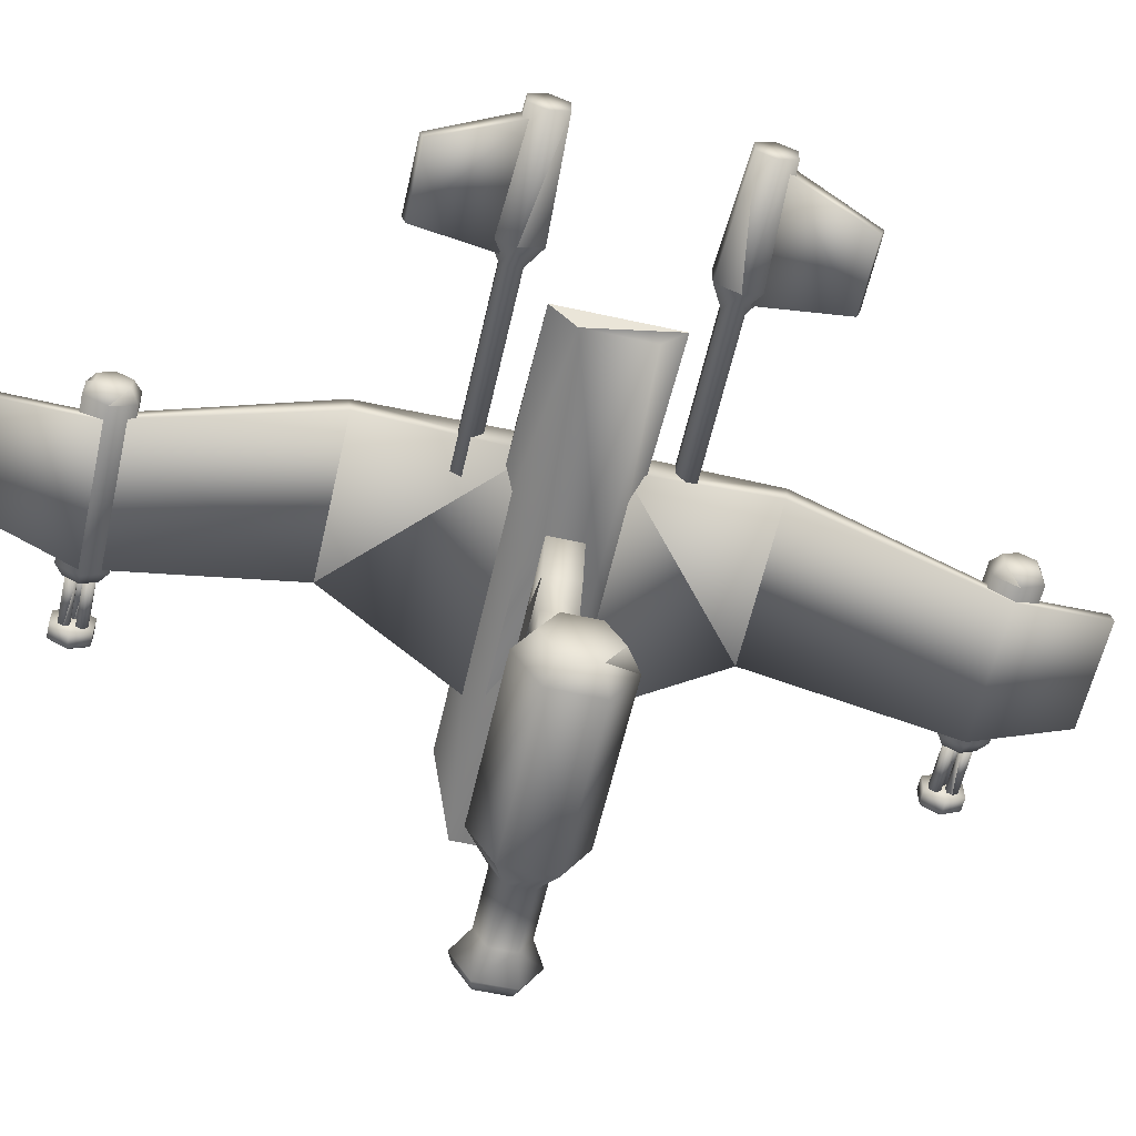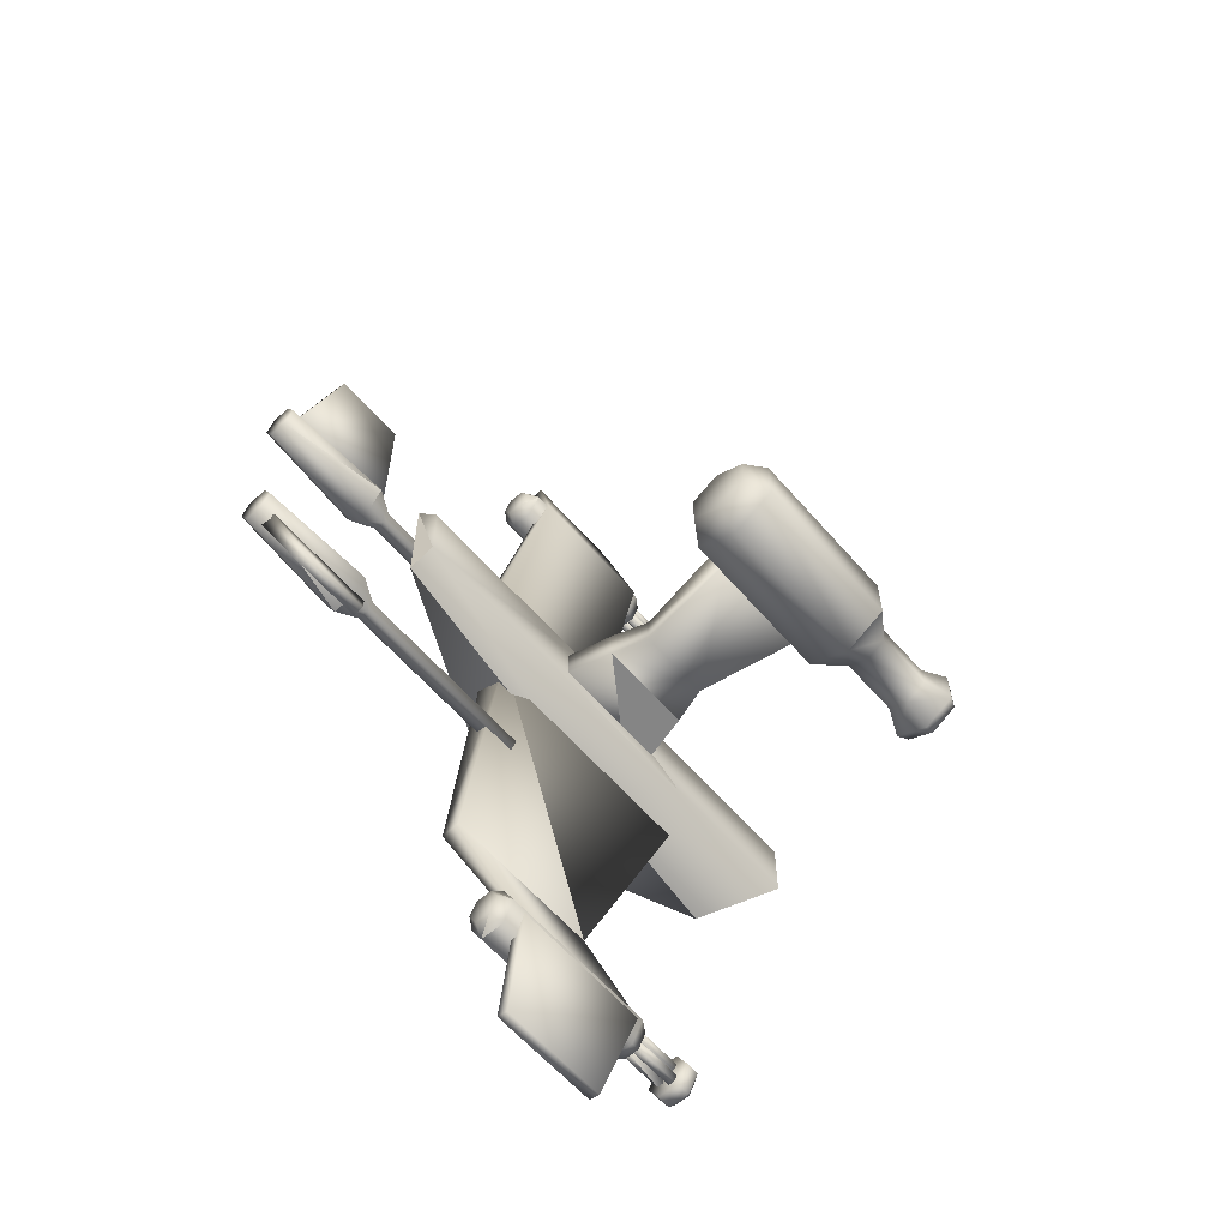
<metadata>
{"format":"obj","ext":"obj","renderer":"f3d","projection":"perspective","resolution":1024,"background":"white","views":[{"elev":-59.9,"azim":-102.8,"up":"+Y"},{"elev":-61.8,"azim":-49.0,"up":"+Z"}]}
</metadata>
<code>
g default
v 1.032 2.135 -0.5688
v 1.032 2.135 0.4642
v -0.2158 2.135 -0.0523
v 1.434 7.424 -0.4681
v -0.2036 7.424 -0.08522
v 1.434 7.424 0.2977
v 0.6347 4.647 -0.4652
v 0.6347 4.647 0.2947
v 0.9013 5.475 -0.4712
v 0.9013 5.475 0.3007
v -1.464 2.135 0.4642
v -1.822 7.424 0.2977
v -1.086 4.647 0.2947
v -1.353 5.475 0.3007
v 0.9013 5.475 0.3007
v -1.464 2.135 -0.5688
v -1.822 7.424 -0.4681
v -1.086 4.647 -0.4652
v -1.353 5.475 -0.4712
v -1.353 5.475 -0.4712
v 1.434 7.424 -0.4681
v 0.9013 5.475 -0.4712
v -2.653 1.358 -0.8149
v -2.653 0.6742 -0.4199
v -2.653 1.358 -0.02487
v 4.655 1.334 -0.7812
v 4.655 1.334 -0.02487
v 4.655 0.6983 -0.403
v -2.137 1.358 -1.184
v -2.137 0.3566 -0.6046
v 1.627 1.358 -1.184
v 1.627 0.3566 -0.6046
v 2.362 1.348 -0.5883
v 2.362 0.8604 -0.3066
v 1.627 0.3566 -0.6046
v 3.777 1.341 -0.5883
v 3.777 0.8526 -0.3066
v 4.381 1.334 -0.9212
v 4.381 0.5784 -0.473
v -2.653 0.6742 0.3702
v 4.655 0.6983 0.3533
v -2.137 0.3566 0.5548
v 1.627 0.3566 0.5548
v 2.362 0.8604 0.2568
v 3.777 0.8526 0.2568
v 4.381 0.5784 0.4233
v -2.653 1.358 0.7652
v 4.655 1.334 0.7314
v -2.137 1.358 1.135
v -2.653 0.6742 0.3702
v 1.627 1.358 1.135
v 2.362 1.348 0.5386
v 3.777 1.341 0.5386
v 4.381 1.334 0.8715
v -2.653 2.043 0.3702
v 4.655 1.97 0.3533
v -2.137 2.36 0.5548
v 1.627 2.36 0.5548
v 2.362 1.836 0.2568
v 3.777 1.828 0.2568
v 4.381 2.09 0.4233
v -2.653 2.043 -0.4199
v 4.655 1.97 -0.403
v -2.137 2.36 -0.6046
v 1.627 2.36 -0.6046
v 2.362 1.836 -0.3066
v 1.627 2.36 0.5548
v 3.777 1.828 -0.3066
v 4.381 2.09 -0.473
v 5.608 6.514 -0.8296
v 2.107 6.514 -0.8296
v 0.5272 7.798 -1.422
v 5.608 6.514 0.6847
v 0.5272 7.798 1.211
v 2.107 6.514 0.6847
v -0.987 6.514 -0.8296
v -0.987 6.514 0.6847
v 2.107 6.514 -0.8296
v -5.925 6.514 -0.8296
v -5.925 6.514 0.6847
v -6.057 6.975 -1.422
v -6.057 6.975 1.211
v -5.925 6.514 -0.8296
v -6.057 6.975 1.211
v -6.057 6.975 -1.422
v -6.057 6.975 -1.422
v -1.547 9.146 -1.275
v 0.5272 7.798 -1.422
v -6.057 6.975 1.211
v 0.5272 7.798 1.211
v -1.547 9.146 0.9985
v 2.382 9.316 -1.203
v 2.382 9.316 0.9263
v 4.697 8.223 -1.393
v 4.697 8.223 1.117
v 4.697 8.223 -1.393
v 4.697 8.223 1.117
v 5.608 6.514 0.6847
v 4.697 8.223 -1.393
v 5.608 6.514 -0.8296
v 3.48 7.835 -8.896
v 3.48 8.01 -9.218
v 3.48 8.184 -8.896
v 3.041 8.086 -9.331
v 3.041 7.835 -8.896
v 3.041 8.337 -8.896
v 3.37 8.086 -9.331
v 3.37 8.337 -8.896
v 3.48 7.66 -9.218
v 3.041 7.584 -9.331
v 3.37 7.584 -9.331
v 3.48 7.485 -8.896
v 3.041 7.333 -8.896
v 3.37 7.333 -8.896
v 3.48 7.66 -9.218
v 3.48 7.66 -8.573
v 3.041 7.584 -8.461
v 3.37 7.584 -8.461
v 3.48 8.01 -8.573
v 3.041 8.086 -8.461
v 3.37 8.086 -8.461
v 3.059 7.738 -9.056
v 3.059 7.596 -9.059
v 3.059 7.673 -9.178
v 1.932 7.596 -9.059
v 1.932 7.738 -9.056
v 1.932 7.673 -9.178
v 3.059 7.661 -8.936
v 1.932 7.661 -8.936
v 3.059 7.596 -9.059
v 3.059 7.803 -8.934
v 1.932 7.803 -8.934
v 3.059 7.88 -9.053
v 1.932 7.88 -9.053
v 3.059 7.803 -8.934
v 3.059 7.815 -9.175
v 1.932 7.815 -9.175
v 3.059 7.673 9.062
v 3.059 7.596 8.943
v 3.059 7.738 8.94
v 1.932 7.673 9.062
v 1.932 7.738 8.94
v 1.932 7.596 8.943
v 3.059 7.661 8.821
v 1.932 7.661 8.821
v 3.059 7.596 8.943
v 3.059 7.803 8.818
v 1.932 7.803 8.818
v 3.059 7.88 8.937
v 1.932 7.88 8.937
v 3.059 7.803 8.818
v 3.059 7.815 9.06
v 1.932 7.815 9.06
v 3.059 7.742 -8.701
v 3.059 7.815 -8.579
v 3.059 7.673 -8.581
v 1.932 7.815 -8.579
v 1.932 7.742 -8.701
v 1.932 7.673 -8.581
v 3.059 7.884 -8.699
v 1.932 7.884 -8.699
v 3.059 7.815 -8.579
v 3.059 7.811 -8.821
v 1.932 7.811 -8.821
v 3.059 7.669 -8.823
v 1.932 7.669 -8.823
v 3.059 7.811 -8.821
v 3.059 7.6 -8.703
v 1.932 7.6 -8.703
v 3.059 7.673 8.466
v 3.059 7.815 8.463
v 3.059 7.742 8.585
v 1.932 7.673 8.466
v 1.932 7.742 8.585
v 1.932 7.815 8.463
v 3.059 7.884 8.583
v 1.932 7.884 8.583
v 3.059 7.815 8.463
v 3.059 7.811 8.705
v 1.932 7.811 8.705
v 3.059 7.669 8.707
v 1.932 7.669 8.707
v 3.059 7.811 8.705
v 3.059 7.6 8.588
v 1.932 7.6 8.588
v 1.131 8.178 -11.11
v 1.131 7.929 -11.16
v -0.1531 8.075 -11.12
v 2.756 7.891 -1.277
v -0.08726 7.479 -1.074
v 2.756 7.174 -0.9554
v 1.541 7.579 -8.976
v 1.541 7.317 -8.957
v 1.885 9.518 -4.488
v 1.885 9.071 -4.43
v -1.437 7.929 -11.16
v -2.93 7.174 -0.9554
v -1.735 7.317 -8.957
v -2.059 9.071 -4.43
v 1.885 9.071 -4.43
v -1.437 8.178 -11.11
v -2.93 7.891 -1.277
v -1.735 7.579 -8.976
v -2.059 9.518 -4.488
v -2.059 9.518 -4.488
v 2.756 7.891 -1.277
v 1.885 9.518 -4.488
v -0.1531 8.01 10.91
v 1.131 7.863 10.95
v 1.131 8.112 10.9
v 2.756 7.108 0.7411
v -0.08726 7.413 0.8601
v 2.756 7.825 1.063
v 1.541 7.513 8.762
v 1.541 7.251 8.742
v 1.885 9.005 4.216
v 1.885 9.452 4.273
v -1.437 7.863 10.95
v -2.93 7.108 0.7411
v -1.735 7.251 8.742
v -2.059 9.005 4.216
v 1.885 9.005 4.216
v -1.437 8.112 10.9
v -2.93 7.825 1.063
v -1.735 7.513 8.762
v -2.059 9.452 4.273
v 1.885 9.452 4.273
v 2.756 7.825 1.063
v -2.059 9.452 4.273
v 3.059 8.174 8.768
v 3.059 8.105 8.893
v 3.059 8.036 8.768
v 1.932 8.174 8.768
v 1.932 8.036 8.768
v 1.932 8.105 8.893
v 3.059 7.966 8.893
v 1.932 7.966 8.893
v 3.059 8.105 8.893
v 3.059 7.897 8.768
v 1.932 7.897 8.768
v 3.059 7.966 8.644
v 1.932 7.966 8.644
v 3.059 7.897 8.768
v 3.059 8.105 8.644
v 1.932 8.105 8.644
v 3.059 8.036 -8.884
v 3.059 8.105 -9.008
v 3.059 8.174 -8.884
v 1.932 8.105 -9.008
v 1.932 8.036 -8.884
v 1.932 8.174 -8.884
v 3.059 7.966 -9.008
v 1.932 7.966 -9.008
v 3.059 8.105 -9.008
v 3.059 7.897 -8.884
v 1.932 7.897 -8.884
v 3.059 7.966 -8.76
v 1.932 7.966 -8.76
v 3.059 7.897 -8.884
v 3.059 8.105 -8.76
v 1.932 8.105 -8.76
v 3.48 8.184 8.78
v 3.48 8.01 9.103
v 3.48 7.835 8.78
v 3.041 8.337 8.78
v 3.041 7.835 8.78
v 3.041 8.086 9.215
v 3.37 8.337 8.78
v 3.37 8.086 9.215
v 3.48 7.66 9.103
v 3.041 7.584 9.215
v 3.37 7.584 9.215
v 3.48 7.485 8.78
v 3.041 7.333 8.78
v 3.37 7.333 8.78
v 3.48 7.66 9.103
v 3.48 7.66 8.458
v 3.041 7.584 8.346
v 3.37 7.584 8.346
v 3.48 8.01 8.458
v 3.041 8.086 8.346
v 3.37 8.086 8.346
v 1.96 7.843 -8.879
v 1.96 8.023 -9.226
v 1.96 8.203 -8.879
v -2.329 8.024 -9.225
v -2.329 7.843 -8.879
v -2.329 8.204 -8.879
v 1.668 8.385 -8.879
v 1.668 8.114 -9.409
v -2.06 8.114 -9.409
v -2.06 8.385 -8.879
v 1.96 7.663 -9.226
v -2.329 7.662 -9.225
v 1.668 7.572 -9.409
v -2.06 7.572 -9.409
v -2.06 8.114 -9.409
v 1.96 7.483 -8.879
v -2.329 7.482 -8.879
v 1.668 7.301 -8.879
v -2.06 7.301 -8.879
v 1.96 7.663 -8.531
v -2.329 7.662 -8.532
v 1.668 7.572 -8.348
v -2.06 7.572 -8.348
v -2.06 7.301 -8.879
v 1.96 8.023 -8.531
v -2.329 8.024 -8.532
v 1.668 8.114 -8.348
v -2.06 8.114 -8.348
v 1.96 8.203 8.763
v 1.96 8.023 9.11
v 1.96 7.843 8.763
v -2.329 8.204 8.763
v -2.329 7.843 8.763
v -2.329 8.024 9.11
v 1.668 8.385 8.763
v 1.668 8.114 9.294
v -2.06 8.385 8.763
v -2.06 8.114 9.294
v 1.96 7.663 9.11
v -2.329 7.662 9.11
v 1.668 7.572 9.294
v -2.06 7.572 9.294
v -2.06 8.114 9.294
v 1.96 7.483 8.763
v -2.329 7.482 8.763
v 1.668 7.301 8.763
v -2.06 7.301 8.763
v 1.96 7.663 8.416
v -2.329 7.662 8.416
v 1.668 7.572 8.232
v -2.06 7.572 8.232
v -2.06 7.301 8.763
v 1.96 8.023 8.416
v -2.329 8.024 8.416
v 1.668 8.114 8.232
v -2.06 8.114 8.232
v -6.959 7.374 -4.318
v -8.622 7.139 -4.228
v -8.622 7.374 -4.318
v -6.959 7.139 -4.228
v -6.449 8.115 -2.54
v -6.449 7.808 -2.422
v -9.132 8.115 -2.54
v -9.132 7.808 -2.422
v -8.622 7.374 4.203
v -8.622 7.139 4.112
v -6.959 7.374 4.203
v -6.959 7.139 4.112
v -6.449 8.115 2.425
v -6.449 7.808 2.307
v -9.132 8.115 2.425
v -9.132 7.808 2.307
v -1.775 8.066 -2.154
v -1.775 8.186 -2.386
v -1.775 8.306 -2.154
v -9.412 8.269 -2.56
v -9.412 8.066 -2.154
v -9.412 8.472 -2.154
v -6.208 8.306 -2.154
v -6.208 8.186 -2.386
v -6.757 8.332 -2.682
v -6.757 8.599 -2.154
v -1.775 7.946 -2.386
v -9.412 7.863 -2.56
v -6.208 7.946 -2.386
v -6.757 7.799 -2.682
v -6.757 8.332 -2.682
v -1.775 7.826 -2.154
v -9.412 7.659 -2.154
v -6.208 7.826 -2.154
v -6.757 7.533 -2.154
v -1.775 7.946 -1.921
v -9.412 7.863 -1.748
v -6.208 7.946 -1.921
v -6.757 7.799 -1.625
v -6.757 7.533 -2.154
v -1.775 8.186 -1.921
v -9.412 8.269 -1.748
v -6.208 8.186 -1.921
v -6.757 8.332 -1.625
v -1.775 8.306 2.038
v -1.775 8.186 2.27
v -1.775 8.066 2.038
v -9.412 8.472 2.038
v -9.412 8.066 2.038
v -9.412 8.269 2.444
v -6.208 8.306 2.038
v -6.208 8.186 2.27
v -6.757 8.599 2.038
v -6.757 8.332 2.567
v -1.775 7.946 2.27
v -9.412 7.863 2.444
v -6.208 7.946 2.27
v -6.757 7.799 2.567
v -6.757 8.332 2.567
v -1.775 7.826 2.038
v -9.412 7.659 2.038
v -6.208 7.826 2.038
v -6.757 7.533 2.038
v -1.775 7.946 1.806
v -9.412 7.863 1.632
v -6.208 7.946 1.806
v -6.757 7.799 1.509
v -6.757 7.533 2.038
v -1.775 8.186 1.806
v -9.412 8.269 1.632
v -6.208 8.186 1.806
v -6.757 8.332 1.509
g Mesh
f 1 2 3
f 4 5 6
f 1 7 2
f 7 8 2
f 7 9 10
f 7 10 8
f 9 4 10
f 4 6 10
f 2 11 3
f 6 5 12
f 2 8 13
f 2 13 11
f 8 10 13
f 10 14 13
f 10 6 12
f 15 12 14
f 11 16 3
f 12 5 17
f 11 13 16
f 13 18 16
f 13 14 19
f 13 19 18
f 14 12 19
f 12 17 19
f 16 1 3
f 17 5 4
f 16 18 7
f 16 7 1
f 18 19 7
f 19 9 7
f 19 17 4
f 20 21 22
f 23 24 25
f 26 27 28
f 23 29 30
f 23 30 24
f 29 31 30
f 31 32 30
f 31 33 34
f 31 34 35
f 33 36 34
f 36 37 34
f 36 38 39
f 36 39 37
f 38 26 39
f 26 28 39
f 24 40 25
f 28 27 41
f 24 30 40
f 30 42 40
f 30 32 43
f 30 43 42
f 32 34 43
f 34 44 43
f 34 37 45
f 34 45 44
f 37 39 45
f 39 46 45
f 39 28 41
f 39 41 46
f 40 47 25
f 41 27 48
f 40 42 49
f 50 49 47
f 42 43 49
f 43 51 49
f 43 44 52
f 43 52 51
f 44 45 52
f 45 53 52
f 45 46 54
f 45 54 53
f 46 41 54
f 41 48 54
f 47 55 25
f 48 27 56
f 47 49 55
f 49 57 55
f 49 51 58
f 49 58 57
f 51 52 58
f 52 59 58
f 52 53 60
f 52 60 59
f 53 54 60
f 54 61 60
f 54 48 56
f 54 56 61
f 55 62 25
f 56 27 63
f 55 57 64
f 55 64 62
f 57 58 64
f 58 65 64
f 58 59 66
f 67 66 65
f 59 60 66
f 60 68 66
f 60 61 69
f 60 69 68
f 61 56 69
f 56 63 69
f 62 23 25
f 63 27 26
f 62 64 23
f 64 29 23
f 64 65 31
f 64 31 29
f 65 66 31
f 66 33 31
f 66 68 36
f 66 36 33
f 68 69 36
f 69 38 36
f 69 63 26
f 69 26 38
f 70 71 72
f 73 74 75
f 70 73 71
f 73 75 71
f 71 76 72
f 75 74 77
f 71 75 77
f 78 77 76
f 76 79 72
f 77 74 80
f 76 77 79
f 77 80 79
f 79 81 72
f 80 74 82
f 79 80 82
f 83 84 85
f 86 87 88
f 89 90 91
f 86 89 87
f 89 91 87
f 87 92 88
f 91 90 93
f 87 91 93
f 87 93 92
f 92 94 88
f 93 90 95
f 92 93 94
f 93 95 94
f 96 70 72
f 97 74 73
f 94 95 98
f 99 98 100
f 101 102 103
f 104 105 106
f 107 108 103
f 102 107 103
f 107 106 108
f 107 104 106
f 101 109 102
f 110 105 104
f 109 107 102
f 109 111 107
f 110 104 107
f 111 110 107
f 101 112 109
f 113 105 110
f 114 111 109
f 112 114 115
f 114 110 111
f 114 113 110
f 101 116 112
f 117 105 113
f 116 114 112
f 116 118 114
f 117 113 114
f 118 117 114
f 101 119 116
f 120 105 117
f 121 118 116
f 119 121 116
f 121 117 118
f 121 120 117
f 101 103 119
f 106 105 120
f 103 121 119
f 103 108 121
f 106 120 121
f 108 106 121
f 122 123 124
f 125 126 127
f 123 127 124
f 123 125 127
f 122 128 123
f 129 126 125
f 129 125 123
f 128 129 130
f 122 131 128
f 132 126 129
f 131 129 128
f 131 132 129
f 122 133 131
f 134 126 132
f 134 132 131
f 133 134 135
f 122 136 133
f 137 126 134
f 136 134 133
f 136 137 134
f 122 124 136
f 127 126 137
f 127 137 136
f 124 127 136
f 138 139 140
f 141 142 143
f 138 141 139
f 141 143 139
f 139 144 140
f 143 142 145
f 139 143 145
f 146 145 144
f 144 147 140
f 145 142 148
f 144 145 147
f 145 148 147
f 147 149 140
f 148 142 150
f 147 148 150
f 151 150 149
f 149 152 140
f 150 142 153
f 149 150 152
f 150 153 152
f 152 138 140
f 153 142 141
f 152 153 141
f 152 141 138
f 154 155 156
f 157 158 159
f 155 159 156
f 155 157 159
f 154 160 155
f 161 158 157
f 161 157 155
f 160 161 162
f 154 163 160
f 164 158 161
f 163 161 160
f 163 164 161
f 154 165 163
f 166 158 164
f 166 164 163
f 165 166 167
f 154 168 165
f 169 158 166
f 168 166 165
f 168 169 166
f 154 156 168
f 159 158 169
f 159 169 168
f 156 159 168
f 170 171 172
f 173 174 175
f 170 173 171
f 173 175 171
f 171 176 172
f 175 174 177
f 171 175 177
f 178 177 176
f 176 179 172
f 177 174 180
f 176 177 179
f 177 180 179
f 179 181 172
f 180 174 182
f 179 180 182
f 183 182 181
f 181 184 172
f 182 174 185
f 181 182 184
f 182 185 184
f 184 170 172
f 185 174 173
f 184 185 173
f 184 173 170
f 186 187 188
f 189 190 191
f 186 192 187
f 192 193 187
f 192 194 195
f 192 195 193
f 194 189 195
f 189 191 195
f 187 196 188
f 191 190 197
f 187 193 198
f 187 198 196
f 193 195 198
f 195 199 198
f 195 191 197
f 200 197 199
f 196 201 188
f 197 190 202
f 196 198 201
f 198 203 201
f 198 199 204
f 198 204 203
f 199 197 204
f 197 202 204
f 201 186 188
f 202 190 189
f 201 203 192
f 201 192 186
f 203 204 192
f 204 194 192
f 204 202 189
f 205 206 207
f 208 209 210
f 211 212 213
f 209 214 210
f 209 215 214
f 216 217 214
f 215 216 214
f 216 213 217
f 216 211 213
f 208 218 209
f 219 212 211
f 220 215 209
f 218 220 209
f 220 216 215
f 220 221 216
f 219 211 216
f 221 219 222
f 208 223 218
f 224 212 219
f 223 220 218
f 223 225 220
f 226 221 220
f 225 226 220
f 226 219 221
f 226 224 219
f 208 210 223
f 213 212 224
f 214 225 223
f 210 214 223
f 214 226 225
f 214 217 226
f 213 224 226
f 227 228 229
f 230 231 232
f 233 234 235
f 230 233 231
f 233 235 231
f 231 236 232
f 235 234 237
f 231 235 237
f 238 237 236
f 236 239 232
f 237 234 240
f 236 237 239
f 237 240 239
f 239 241 232
f 240 234 242
f 239 240 242
f 243 242 241
f 241 244 232
f 242 234 245
f 241 242 244
f 242 245 244
f 244 230 232
f 245 234 233
f 244 245 233
f 244 233 230
f 246 247 248
f 249 250 251
f 247 251 248
f 247 249 251
f 246 252 247
f 253 250 249
f 253 249 247
f 252 253 254
f 246 255 252
f 256 250 253
f 255 253 252
f 255 256 253
f 246 257 255
f 258 250 256
f 258 256 255
f 257 258 259
f 246 260 257
f 261 250 258
f 260 258 257
f 260 261 258
f 246 248 260
f 251 250 261
f 251 261 260
f 248 251 260
f 262 263 264
f 265 266 267
f 262 268 269
f 262 269 263
f 268 265 269
f 265 267 269
f 263 270 264
f 267 266 271
f 263 269 270
f 269 272 270
f 269 267 271
f 269 271 272
f 270 273 264
f 271 266 274
f 270 272 275
f 276 275 273
f 272 271 275
f 271 274 275
f 273 277 264
f 274 266 278
f 273 275 277
f 275 279 277
f 275 274 278
f 275 278 279
f 277 280 264
f 278 266 281
f 277 279 282
f 277 282 280
f 279 278 282
f 278 281 282
f 280 262 264
f 281 266 265
f 280 282 262
f 282 268 262
f 282 281 265
f 282 265 268
f 283 284 285
f 286 287 288
f 284 289 285
f 284 290 289
f 291 292 289
f 290 291 289
f 291 288 292
f 291 286 288
f 283 293 284
f 294 287 286
f 295 290 284
f 293 295 284
f 295 291 290
f 295 296 291
f 294 286 291
f 296 294 297
f 283 298 293
f 299 287 294
f 298 295 293
f 298 300 295
f 301 296 295
f 300 301 295
f 301 294 296
f 301 299 294
f 283 302 298
f 303 287 299
f 304 300 298
f 302 304 298
f 304 301 300
f 304 305 301
f 303 299 301
f 305 303 306
f 283 307 302
f 308 287 303
f 307 304 302
f 307 309 304
f 310 305 304
f 309 310 304
f 310 303 305
f 310 308 303
f 283 285 307
f 288 287 308
f 289 309 307
f 285 289 307
f 289 310 309
f 289 292 310
f 288 308 310
f 292 288 310
f 311 312 313
f 314 315 316
f 311 317 312
f 317 318 312
f 317 319 320
f 317 320 318
f 319 314 320
f 314 316 320
f 312 321 313
f 316 315 322
f 312 318 323
f 312 323 321
f 318 320 323
f 320 324 323
f 320 316 322
f 325 322 324
f 321 326 313
f 322 315 327
f 321 323 326
f 323 328 326
f 323 324 329
f 323 329 328
f 324 322 329
f 322 327 329
f 326 330 313
f 327 315 331
f 326 328 332
f 326 332 330
f 328 329 332
f 329 333 332
f 329 327 331
f 334 331 333
f 330 335 313
f 331 315 336
f 330 332 335
f 332 337 335
f 332 333 338
f 332 338 337
f 333 331 338
f 331 336 338
f 335 311 313
f 336 315 314
f 335 337 317
f 335 317 311
f 337 338 317
f 338 319 317
f 338 336 314
f 338 314 319
f 339 340 341
f 339 342 340
f 343 342 339
f 343 344 342
f 345 344 343
f 345 346 344
f 341 346 345
f 341 340 346
f 343 341 345
f 343 339 341
f 342 346 340
f 342 344 346
f 347 348 349
f 348 350 349
f 349 350 351
f 350 352 351
f 351 352 353
f 352 354 353
f 353 354 347
f 354 348 347
f 353 347 351
f 347 349 351
f 348 354 350
f 354 352 350
f 355 356 357
f 358 359 360
f 356 361 357
f 356 362 361
f 363 364 361
f 362 363 361
f 363 360 364
f 363 358 360
f 355 365 356
f 366 359 358
f 367 362 356
f 365 367 356
f 367 363 362
f 367 368 363
f 366 358 363
f 368 366 369
f 355 370 365
f 371 359 366
f 370 367 365
f 370 372 367
f 373 368 367
f 372 373 367
f 373 366 368
f 373 371 366
f 355 374 370
f 375 359 371
f 376 372 370
f 374 376 370
f 376 373 372
f 376 377 373
f 375 371 373
f 377 375 378
f 355 379 374
f 380 359 375
f 379 376 374
f 379 381 376
f 382 377 376
f 381 382 376
f 382 375 377
f 382 380 375
f 355 357 379
f 360 359 380
f 361 381 379
f 357 361 379
f 361 382 381
f 361 364 382
f 360 380 382
f 364 360 382
f 383 384 385
f 386 387 388
f 383 389 384
f 389 390 384
f 389 391 392
f 389 392 390
f 391 386 392
f 386 388 392
f 384 393 385
f 388 387 394
f 384 390 395
f 384 395 393
f 390 392 395
f 392 396 395
f 392 388 394
f 397 394 396
f 393 398 385
f 394 387 399
f 393 395 398
f 395 400 398
f 395 396 401
f 395 401 400
f 396 394 401
f 394 399 401
f 398 402 385
f 399 387 403
f 398 400 404
f 398 404 402
f 400 401 404
f 401 405 404
f 401 399 403
f 406 403 405
f 402 407 385
f 403 387 408
f 402 404 407
f 404 409 407
f 404 405 410
f 404 410 409
f 405 403 410
f 403 408 410
f 407 383 385
f 408 387 386
f 407 409 389
f 407 389 383
f 409 410 389
f 410 391 389
f 410 408 386
f 410 386 391

</code>
